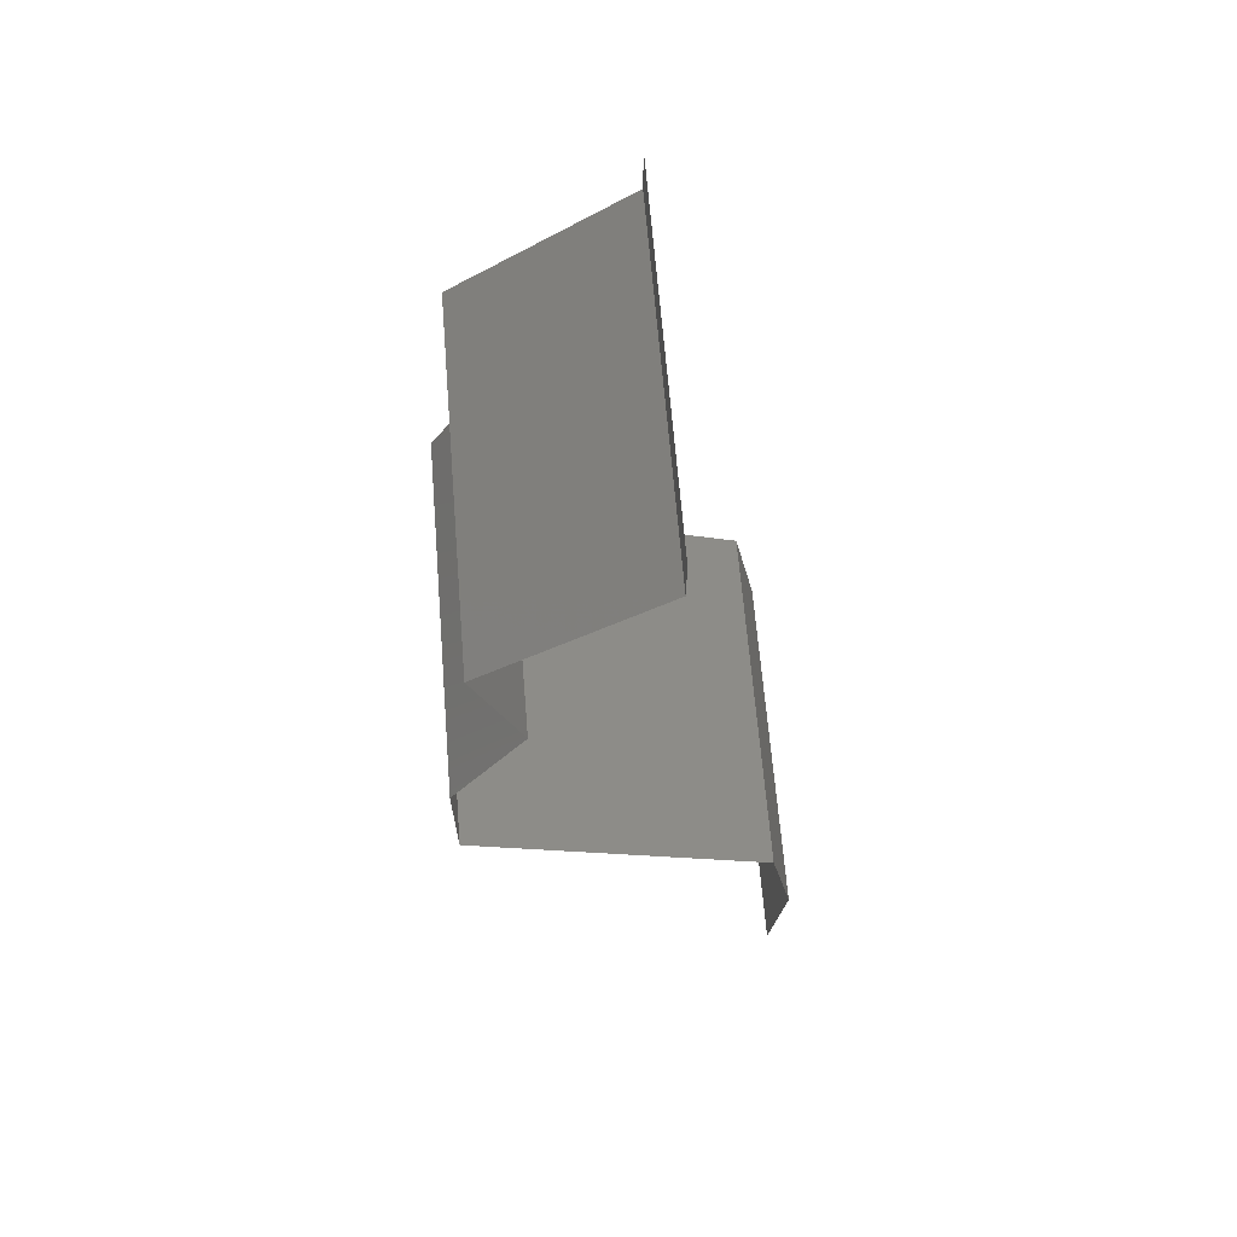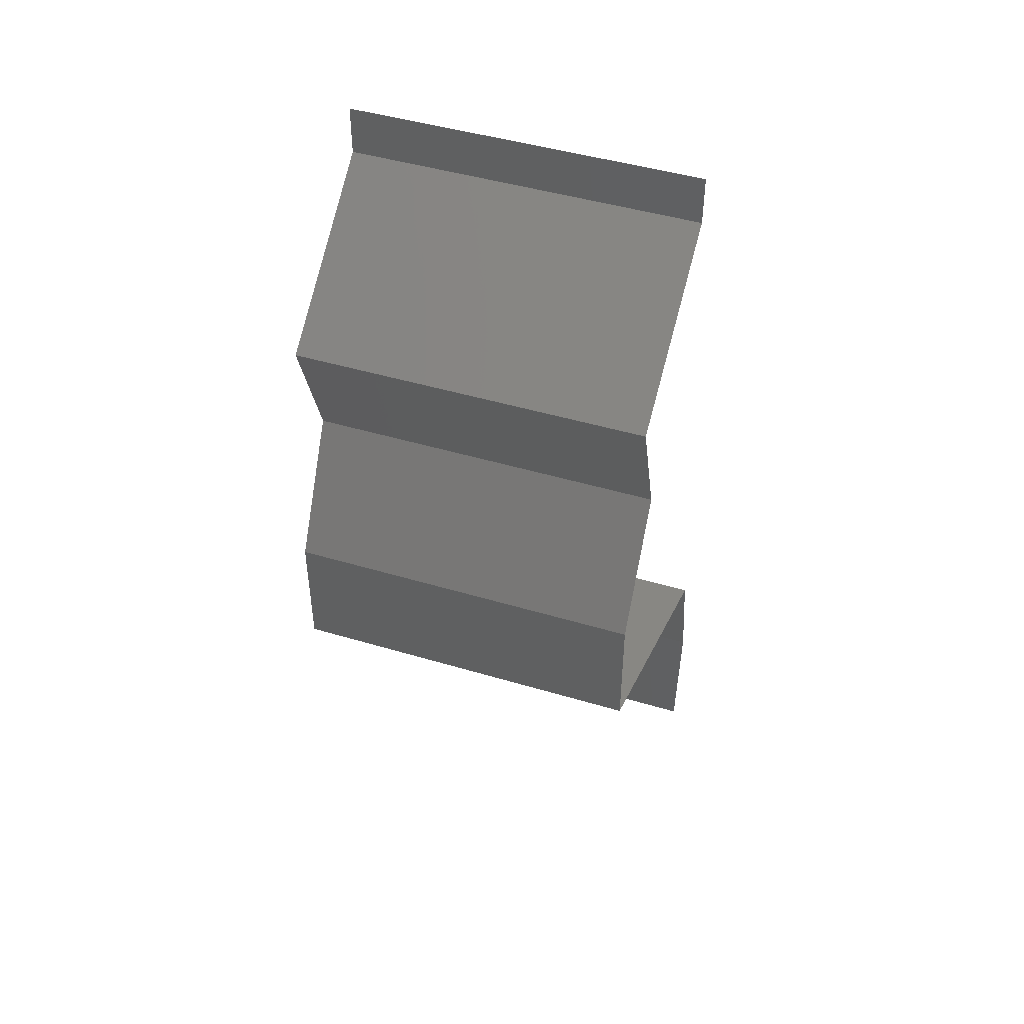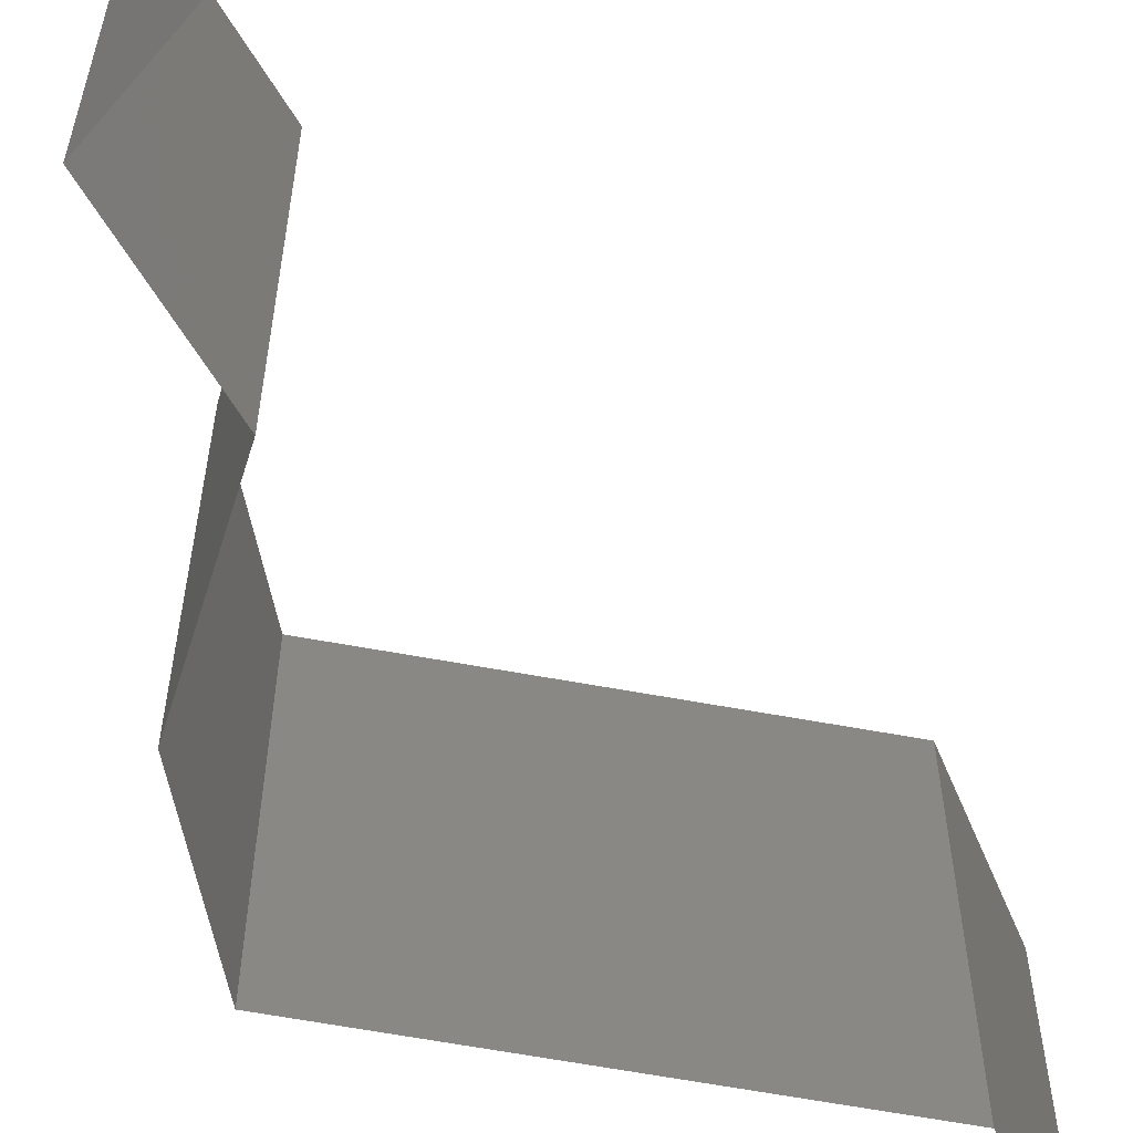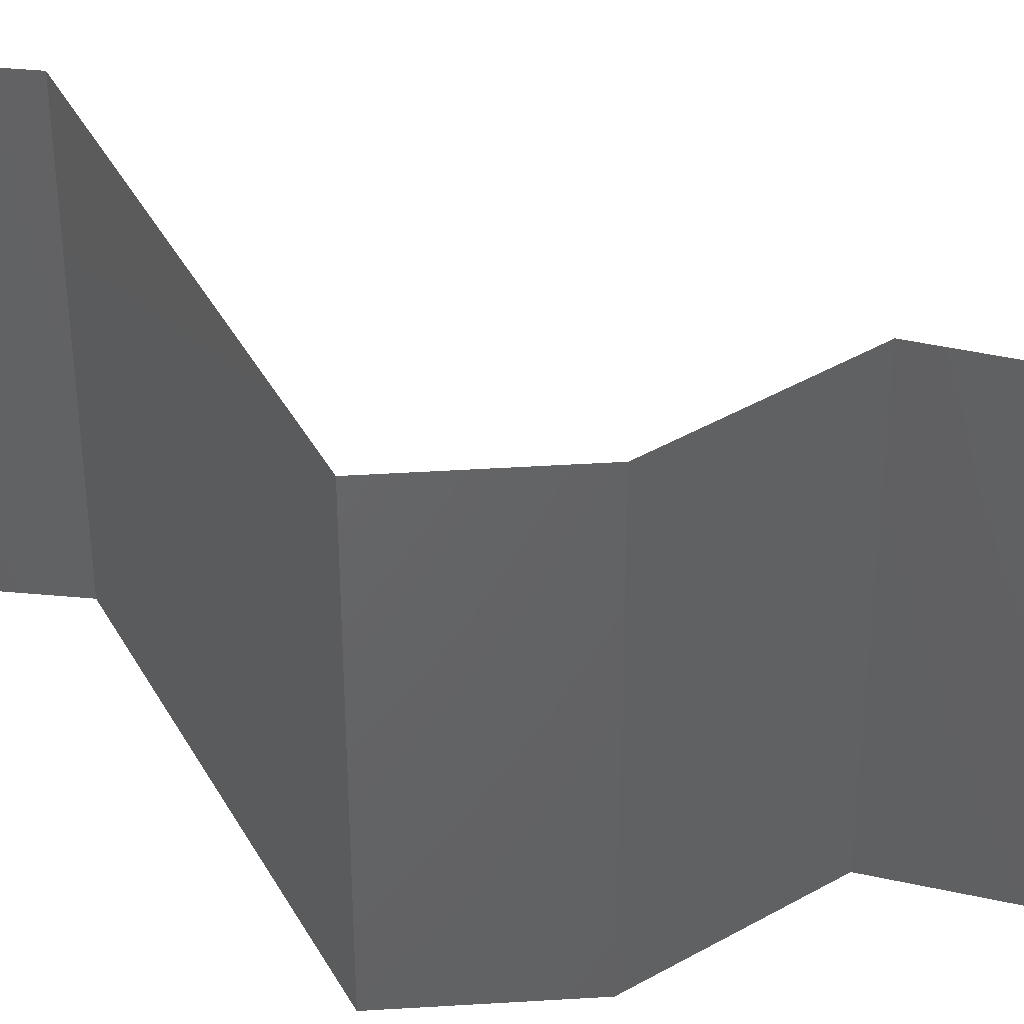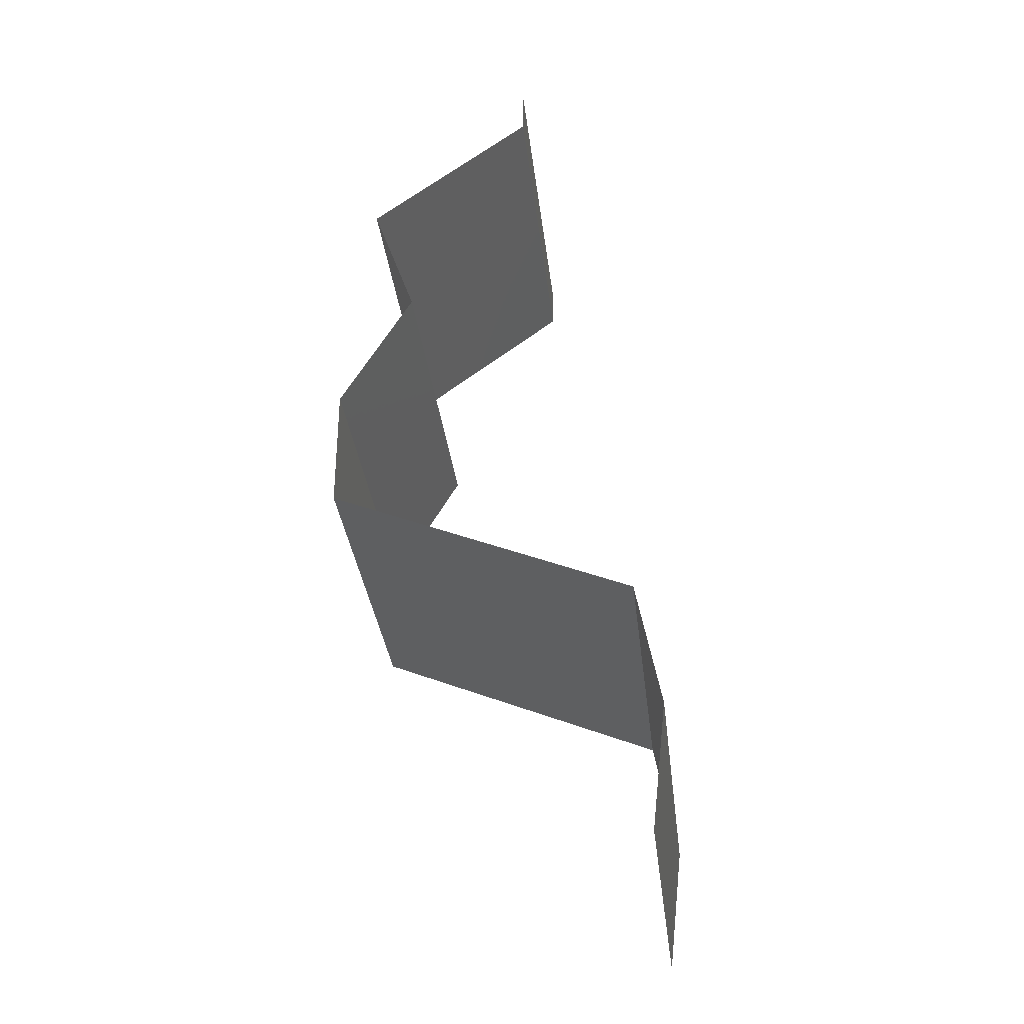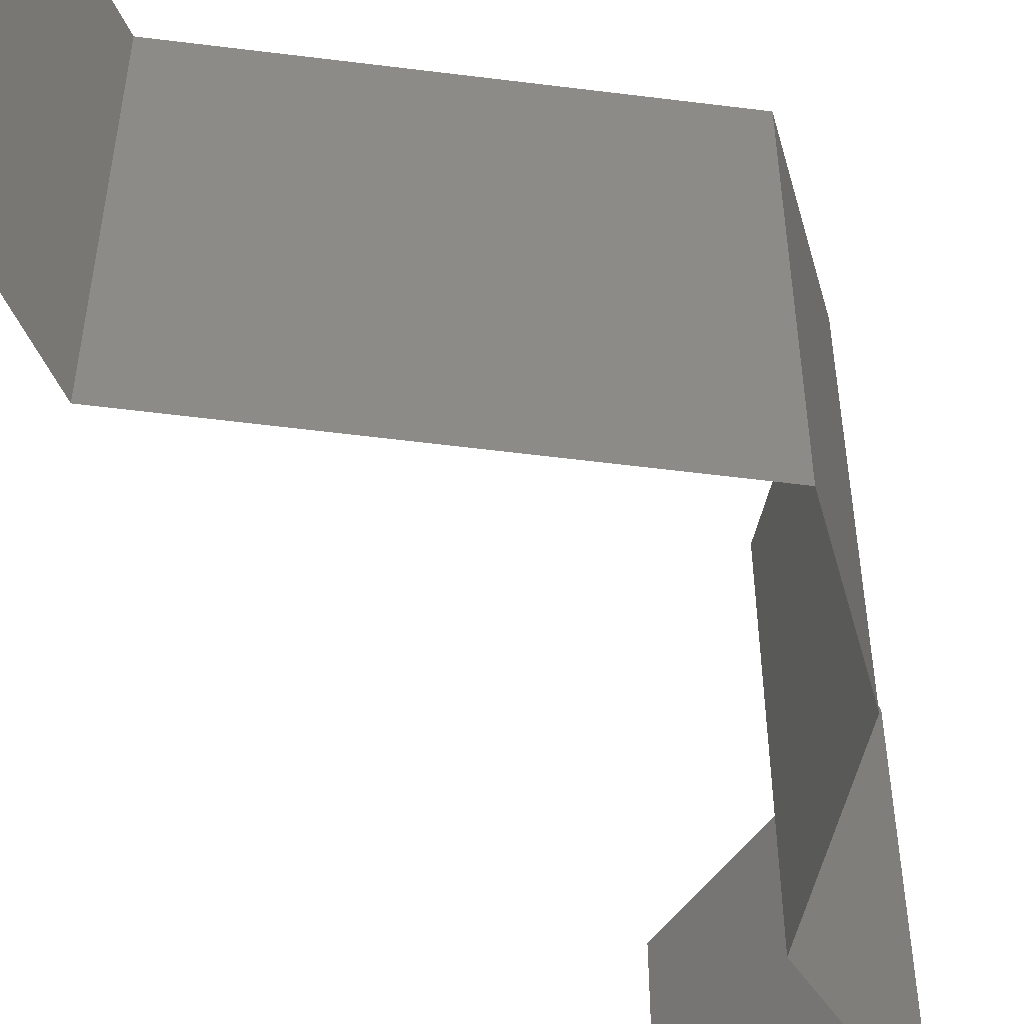
<metadata>
{"format":"stl","ext":"stl","renderer":"f3d","projection":"perspective","resolution":1024,"background":"white","views":[{"elev":65.4,"azim":175.3,"up":"+Y"},{"elev":46.1,"azim":108.9,"up":"+Y"},{"elev":-64.5,"azim":-167.5,"up":"+Z"},{"elev":42.9,"azim":85.7,"up":"+Z"},{"elev":-33.8,"azim":-173.3,"up":"+Y"},{"elev":-57.1,"azim":15.4,"up":"+Z"}]}
</metadata>
<code>
# stl→obj: 45 verts, 66 faces
v 0.04 0.05718 0
v 0.04 0.06 0
v 0.04 0.06 0.01
v 0.04 0.05718 0.01
v 0.04 0.06 0.02
v 0.04 0.05718 0.02
v 0.04471 0.05361 0.005916
v 0.04943 0.05003 0
v 0.04943 0.05003 0.02
v 0.04471 0.05361 0.01398
v 0.04943 0.05003 0.01
v 0.04694 0.04289 0
v 0.04819 0.04646 0.005
v 0.04694 0.04289 0.01
v 0.04819 0.04646 0.015
v 0.04694 0.04289 0.02
v 0.05105 0.03574 0
v 0.049 0.03931 0.005
v 0.05105 0.03574 0.01
v 0.049 0.03931 0.015
v 0.05105 0.03574 0.02
v 0.05104 0.02859 0.01
v 0.05105 0.03216 0.005
v 0.05105 0.03216 0.015
v 0.05104 0.02859 0.02
v 0.05104 0.02859 0
v 0.0341 0.02144 0.02
v 0.04104 0.02437 0.01231
v 0.04257 0.02502 0.02
v 0.0341 0.02144 0.01
v 0.0448 0.02596 0.00678
v 0.04257 0.02502 0
v 0.04681 0.0268 0.015
v 0.0341 0.02144 0
v 0.03927 0.02362 0.005771
v 0.03343 0.01787 0.015
v 0.03276 0.0143 0.01
v 0.03343 0.01787 0.005
v 0.03276 0.0143 0
v 0.03276 0.0143 0.02
v 0.03359 0.007148 0.01
v 0.03318 0.01072 0.005
v 0.03318 0.01072 0.015
v 0.03359 0.007148 0
v 0.03359 0.007148 0.02
f 1 2 3
f 4 5 6
f 3 5 4
f 1 3 4
f 1 7 8
f 9 10 6
f 10 7 4
f 11 7 10
f 8 7 11
f 6 10 4
f 4 7 1
f 11 10 9
f 12 13 14
f 9 15 11
f 14 15 16
f 11 13 8
f 14 13 11
f 11 15 14
f 16 15 9
f 8 13 12
f 17 18 19
f 16 20 14
f 19 20 21
f 14 18 12
f 12 18 17
f 14 20 19
f 21 20 16
f 19 18 14
f 22 23 19
f 19 24 22
f 25 24 21
f 17 23 26
f 19 23 17
f 21 24 19
f 26 23 22
f 22 24 25
f 27 28 29
f 30 28 27
f 22 31 26
f 26 31 32
f 25 33 22
f 34 35 30
f 29 33 25
f 32 35 34
f 22 33 31
f 31 33 28
f 35 28 30
f 28 33 29
f 35 31 28
f 32 31 35
f 30 36 37
f 34 38 39
f 40 36 27
f 37 38 30
f 30 38 34
f 27 36 30
f 39 38 37
f 37 36 40
f 41 42 37
f 37 43 41
f 39 42 44
f 45 43 40
f 37 42 39
f 40 43 37
f 44 42 41
f 41 43 45

</code>
